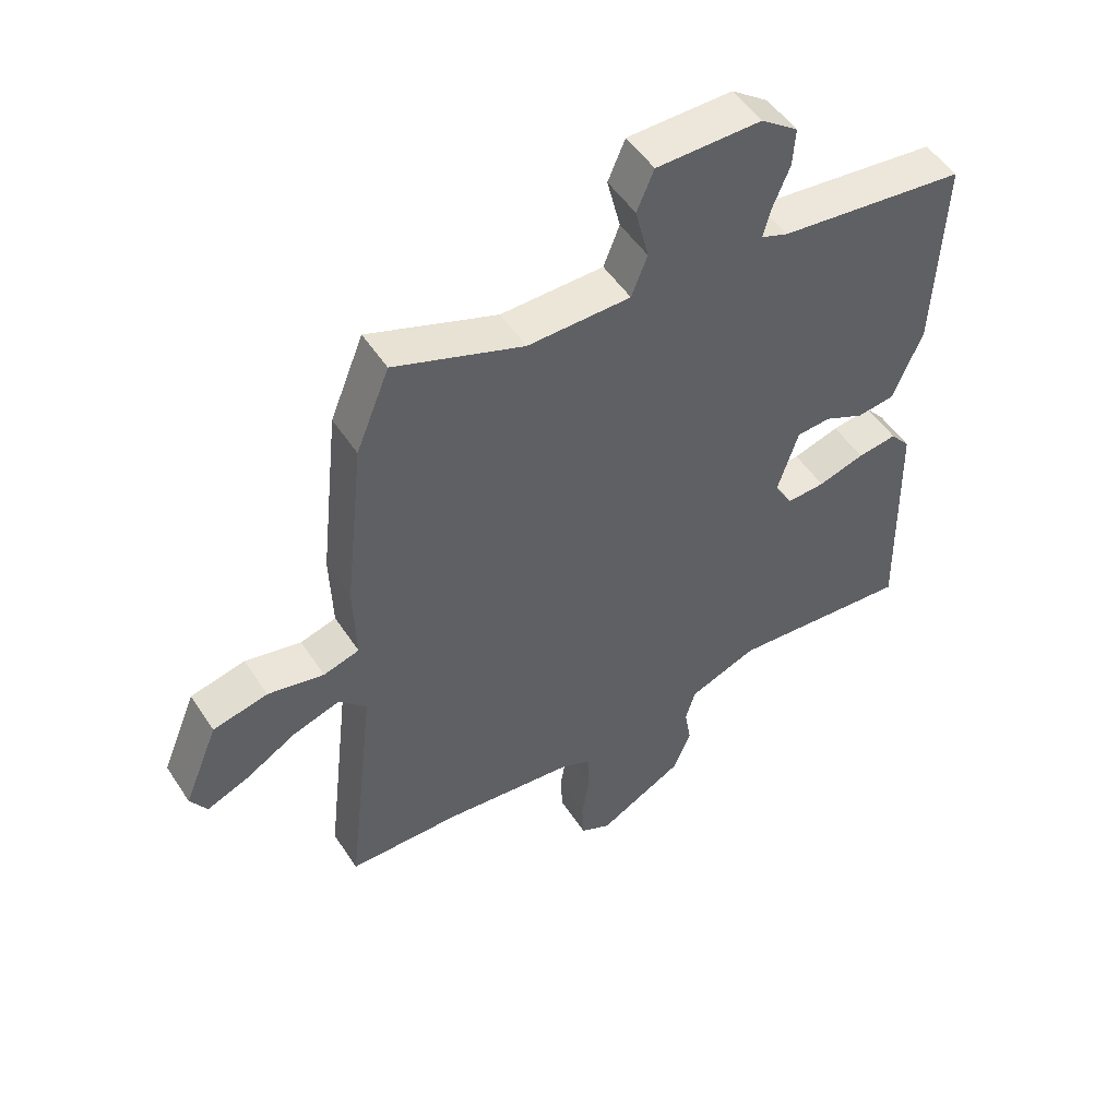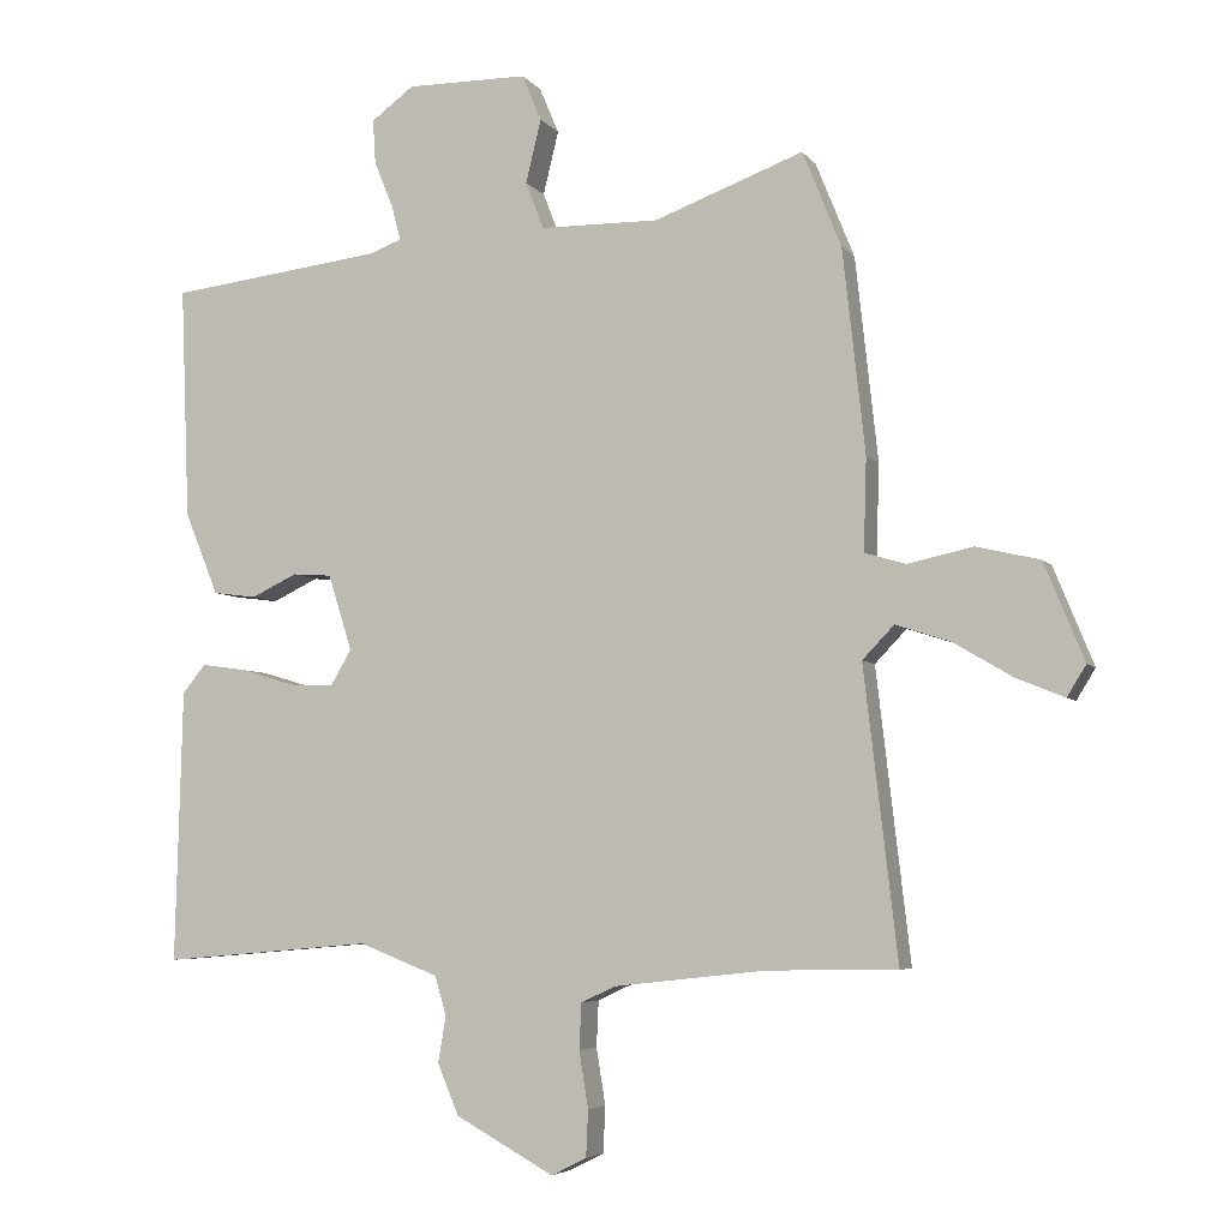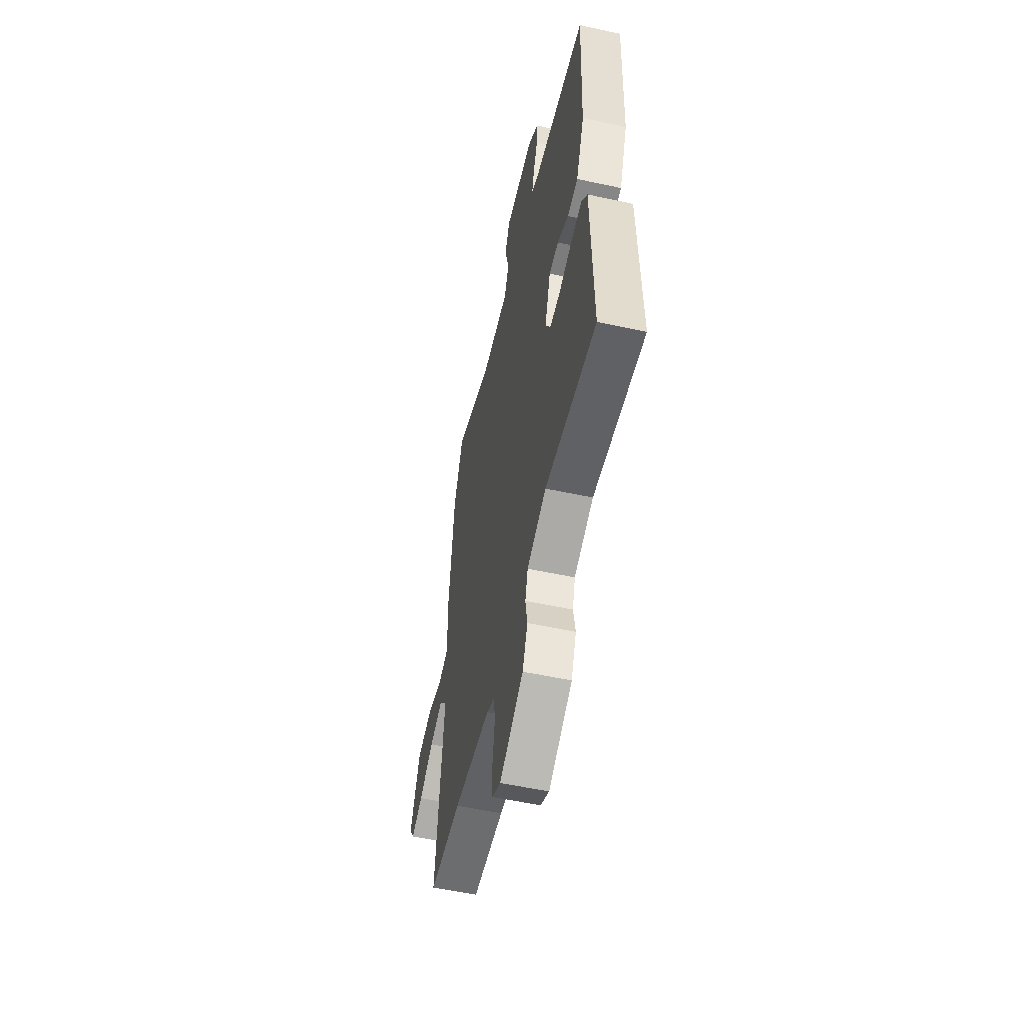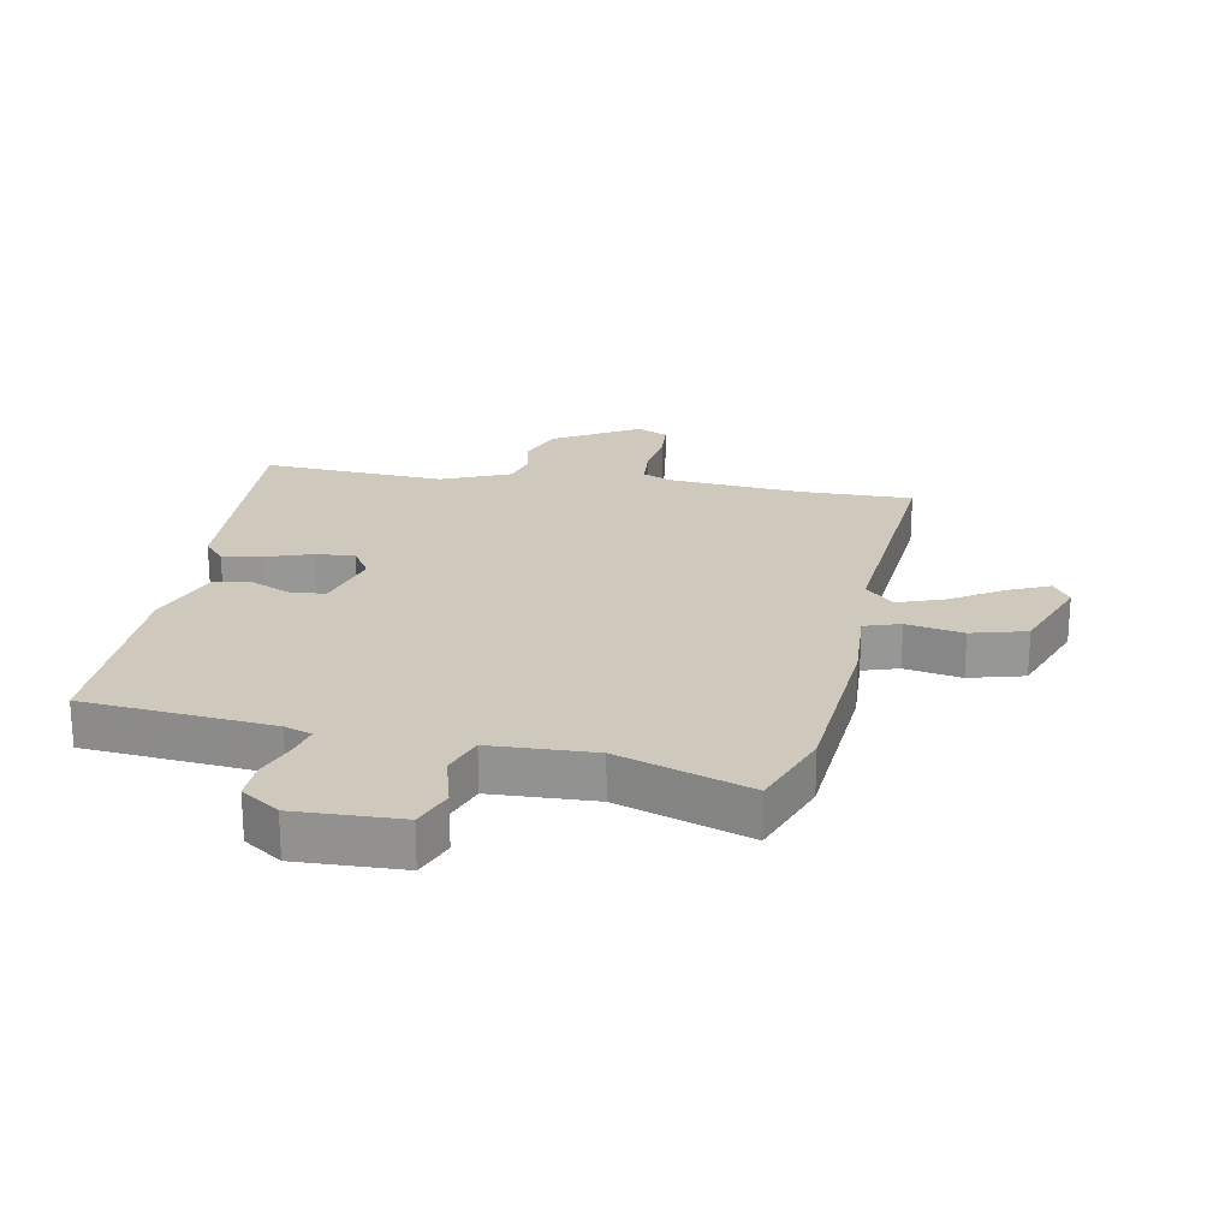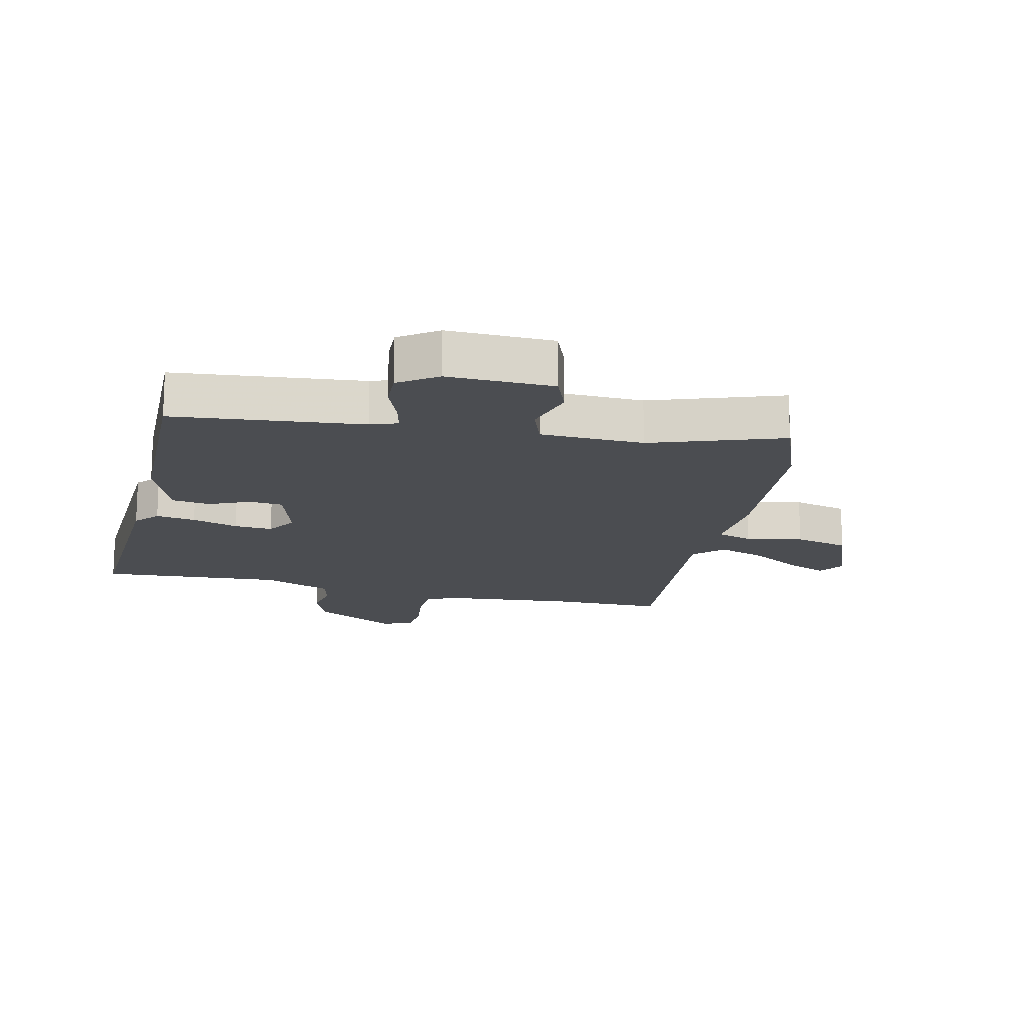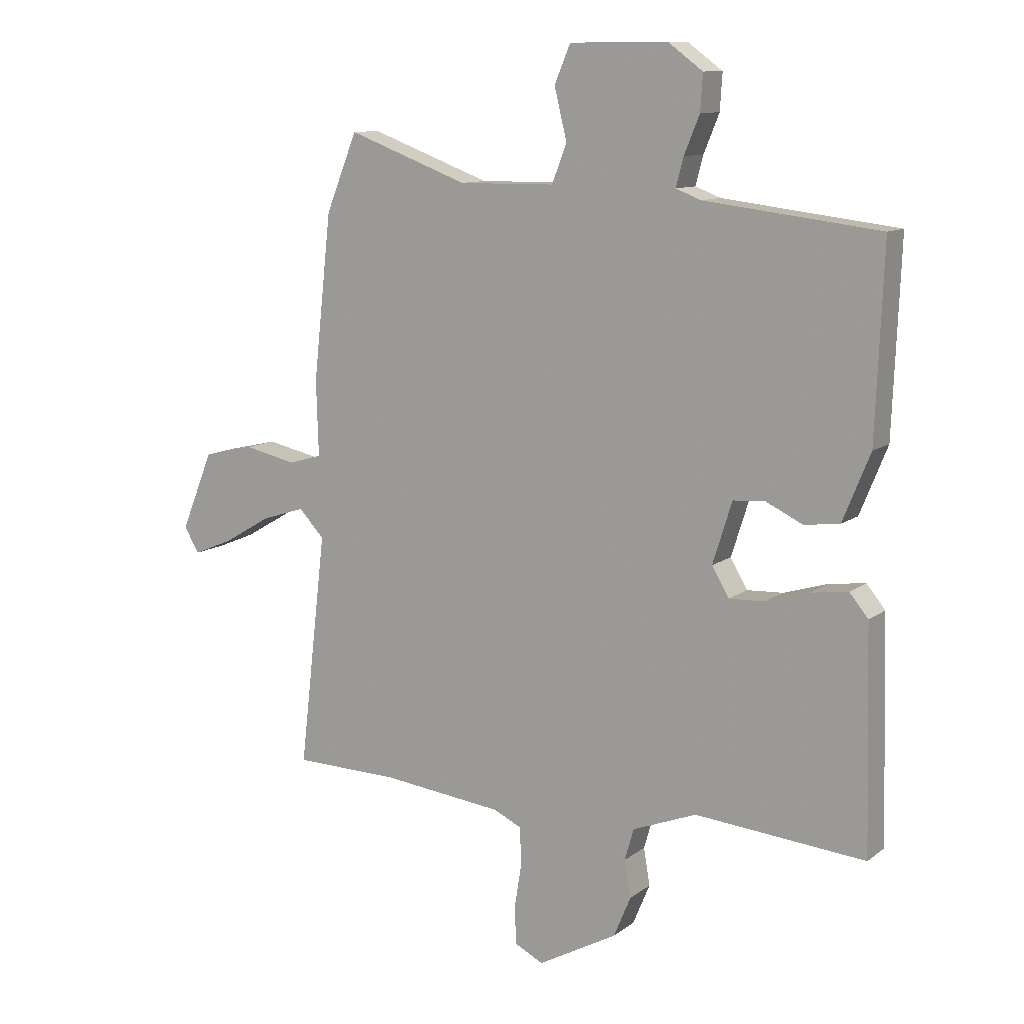
<metadata>
{"format":"obj","ext":"obj","renderer":"f3d","projection":"perspective","resolution":1024,"background":"white","views":[{"elev":51.3,"azim":147.7,"up":"+Z"},{"elev":-5.2,"azim":19.5,"up":"+Z"},{"elev":-54.8,"azim":-102.9,"up":"+Z"},{"elev":22.3,"azim":8.9,"up":"+Y"},{"elev":-16.0,"azim":-14.2,"up":"+Y"},{"elev":11.0,"azim":-149.6,"up":"+Z"}]}
</metadata>
<code>
v 0.58 0.07 -0.499
v 0.396 0.07 -0.502
v 0.18 0.07 -0.526
v 0.131 0.07 -0.549
v 0.128 0.07 -0.614
v 0.141 0.07 -0.694
v 0.138 0.07 -0.76
v 0.088 0.07 -0.785
v -0.052 0.07 -0.708
v -0.082 0.07 -0.636
v -0.071 0.07 -0.571
v -0.087 0.07 -0.515
v -0.2 0.07 -0.471
v -0.499 0.07 -0.497
v -0.489 0.07 -0.109
v -0.456 0.07 -0.069
v -0.391 0.07 -0.078
v -0.315 0.07 -0.101
v -0.252 0.07 -0.104
v -0.222 0.07 -0.053
v -0.256 0.07 0.055
v -0.312 0.07 0.059
v -0.377 0.07 0.028
v -0.439 0.07 0.036
v -0.487 0.07 0.154
v -0.5 0.07 0.485
v -0.193 0.07 0.522
v -0.149 0.07 0.539
v -0.162 0.07 0.589
v -0.189 0.07 0.655
v -0.193 0.07 0.718
v -0.132 0.07 0.763
v 0.04 0.07 0.762
v 0.068 0.07 0.696
v 0.046 0.07 0.606
v 0.072 0.07 0.539
v 0.241 0.07 0.537
v 0.453 0.07 0.616
v 0.508 0.07 0.48
v 0.54 0.07 0.19
v 0.536 0.07 0.058
v 0.595 0.07 0.041
v 0.687 0.07 0.061
v 0.777 0.07 0.04
v 0.834 0.07 -0.099
v 0.807 0.07 -0.143
v 0.739 0.07 -0.115
v 0.654 0.07 -0.065
v 0.577 0.07 -0.04
v 0.532 0.07 -0.087
v 0.58 0 -0.499
v 0.396 0 -0.502
v 0.18 0 -0.526
v 0.131 0 -0.549
v 0.128 0 -0.614
v 0.141 0 -0.694
v 0.138 0 -0.76
v 0.088 0 -0.785
v -0.052 0 -0.708
v -0.082 0 -0.636
v -0.071 0 -0.571
v -0.087 0 -0.515
v -0.2 0 -0.471
v -0.499 0 -0.497
v -0.489 0 -0.109
v -0.456 0 -0.069
v -0.391 0 -0.078
v -0.315 0 -0.101
v -0.252 0 -0.104
v -0.222 0 -0.053
v -0.256 0 0.055
v -0.312 0 0.059
v -0.377 0 0.028
v -0.439 0 0.036
v -0.487 0 0.154
v -0.5 0 0.485
v -0.193 0 0.522
v -0.149 0 0.539
v -0.162 0 0.589
v -0.189 0 0.655
v -0.193 0 0.718
v -0.132 0 0.763
v 0.04 0 0.762
v 0.068 0 0.696
v 0.046 0 0.606
v 0.072 0 0.539
v 0.241 0 0.537
v 0.453 0 0.616
v 0.508 0 0.48
v 0.54 0 0.19
v 0.536 0 0.058
v 0.595 0 0.041
v 0.687 0 0.061
v 0.777 0 0.04
v 0.834 0 -0.099
v 0.807 0 -0.143
v 0.739 0 -0.115
v 0.654 0 -0.065
v 0.577 0 -0.04
v 0.532 0 -0.087
f 45 46 47 48
f 45 48 49
f 42 43 44 45
f 41 42 45 49
f 38 39 40 41
f 37 38 41
f 36 37 41 49
f 32 33 34 35
f 32 35 36
f 29 30 31 32
f 28 29 32 36
f 27 28 36 49
f 22 23 24 25
f 21 22 25 26
f 15 16 17 18
f 13 14 15 18
f 12 13 18 19
f 8 9 10 11
f 8 11 12
f 5 6 7 8
f 4 5 8 12
f 3 4 12 19
f 50 1 2
f 50 2 3 19
f 21 26 27 49
f 20 21 49 50
f 19 20 50
f 98 97 96 95
f 99 98 95
f 95 94 93 92
f 99 95 92 91
f 91 90 89 88
f 91 88 87
f 99 91 87 86
f 85 84 83 82
f 86 85 82
f 82 81 80 79
f 86 82 79 78
f 99 86 78 77
f 75 74 73 72
f 76 75 72 71
f 68 67 66 65
f 68 65 64 63
f 69 68 63 62
f 61 60 59 58
f 62 61 58
f 58 57 56 55
f 62 58 55 54
f 69 62 54 53
f 52 51 100
f 69 53 52 100
f 99 77 76 71
f 100 99 71 70
f 100 70 69
f 1 51 52 2
f 2 52 53 3
f 3 53 54 4
f 4 54 55 5
f 5 55 56 6
f 6 56 57 7
f 7 57 58 8
f 8 58 59 9
f 9 59 60 10
f 10 60 61 11
f 11 61 62 12
f 12 62 63 13
f 13 63 64 14
f 14 64 65 15
f 15 65 66 16
f 16 66 67 17
f 17 67 68 18
f 18 68 69 19
f 19 69 70 20
f 20 70 71 21
f 21 71 72 22
f 22 72 73 23
f 23 73 74 24
f 24 74 75 25
f 25 75 76 26
f 26 76 77 27
f 27 77 78 28
f 28 78 79 29
f 29 79 80 30
f 30 80 81 31
f 31 81 82 32
f 32 82 83 33
f 33 83 84 34
f 34 84 85 35
f 35 85 86 36
f 36 86 87 37
f 37 87 88 38
f 38 88 89 39
f 39 89 90 40
f 40 90 91 41
f 41 91 92 42
f 42 92 93 43
f 43 93 94 44
f 44 94 95 45
f 45 95 96 46
f 46 96 97 47
f 47 97 98 48
f 48 98 99 49
f 49 99 100 50
f 50 100 51 1

</code>
